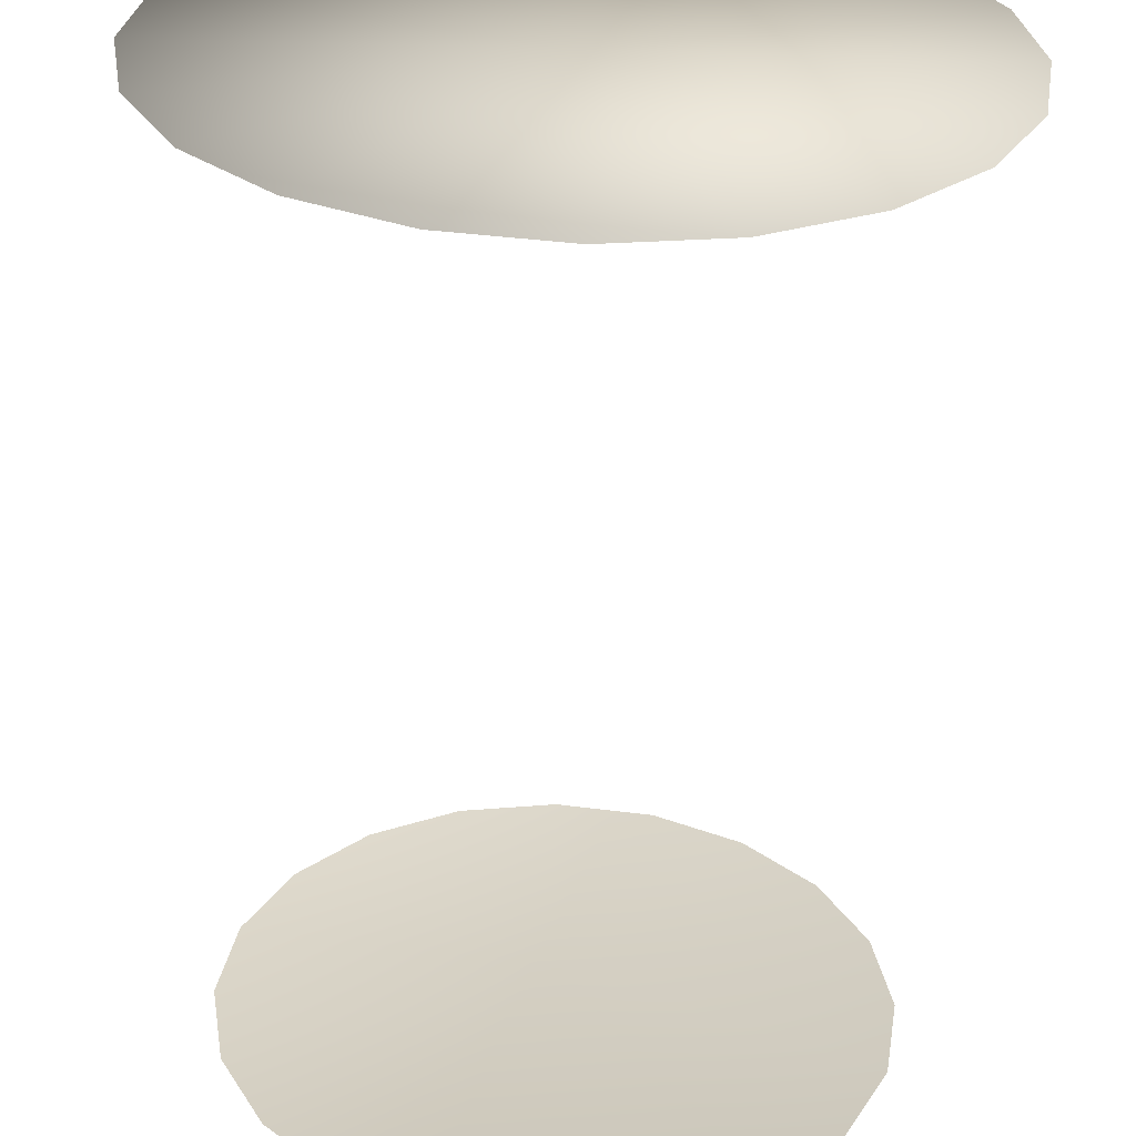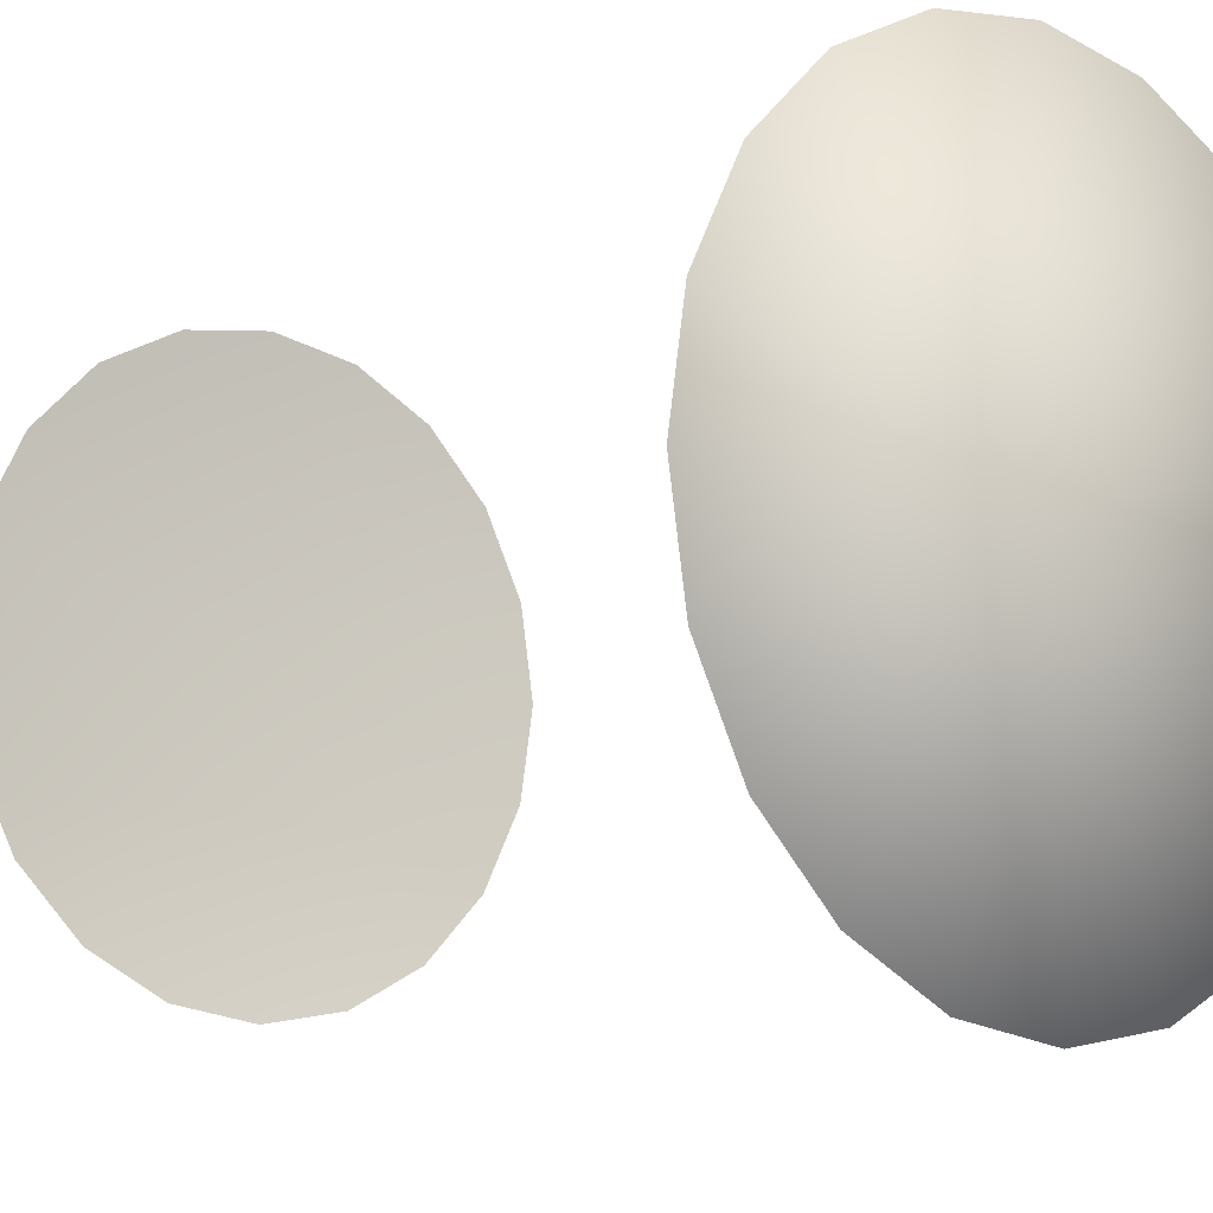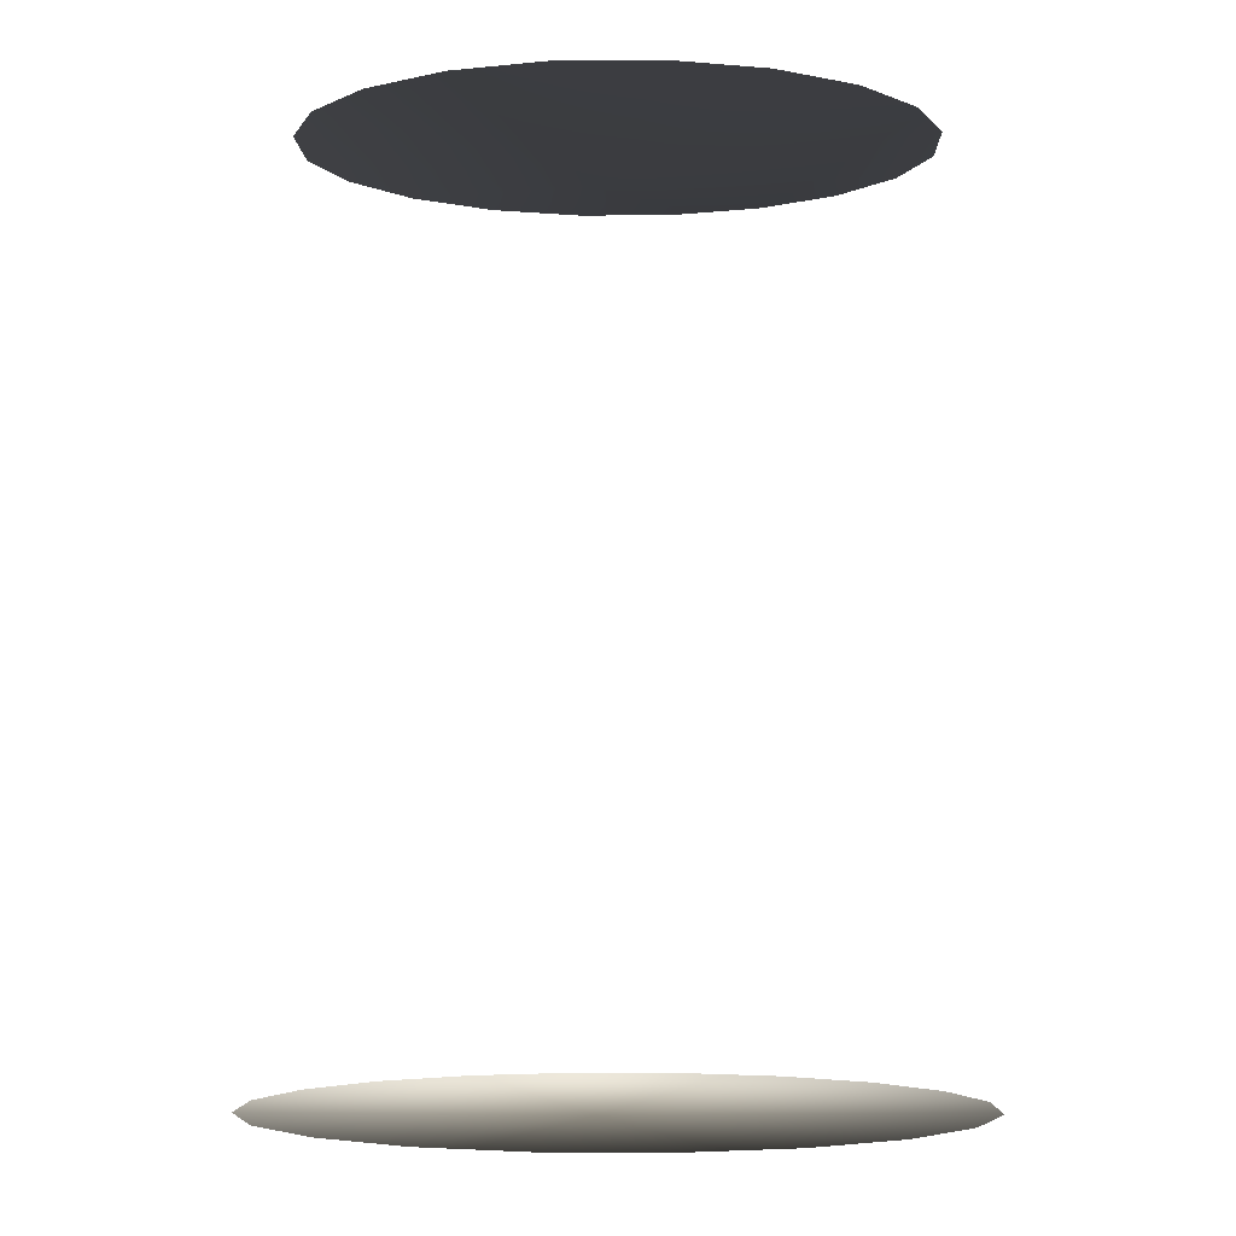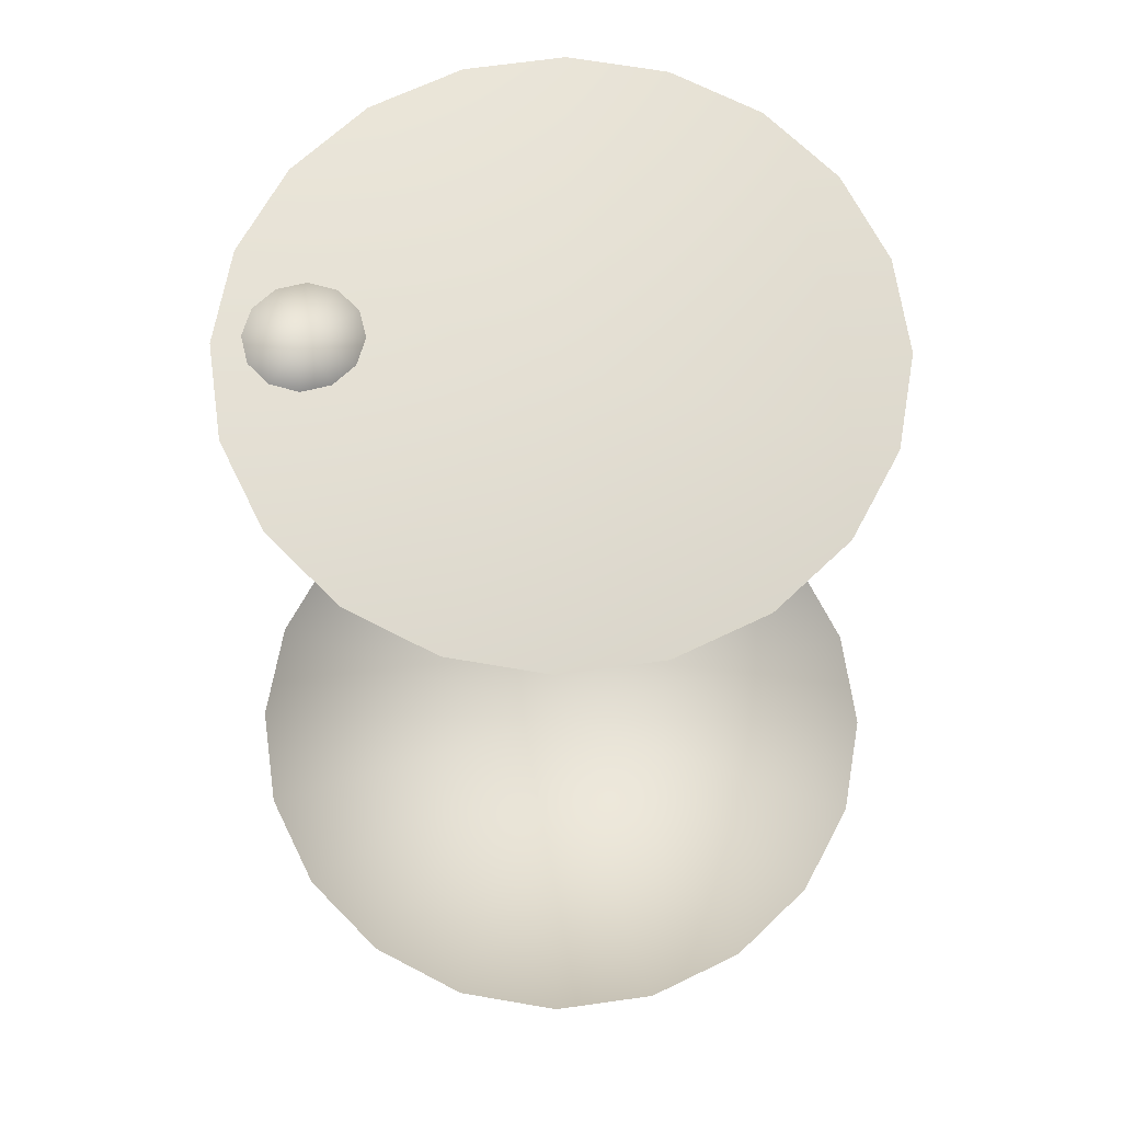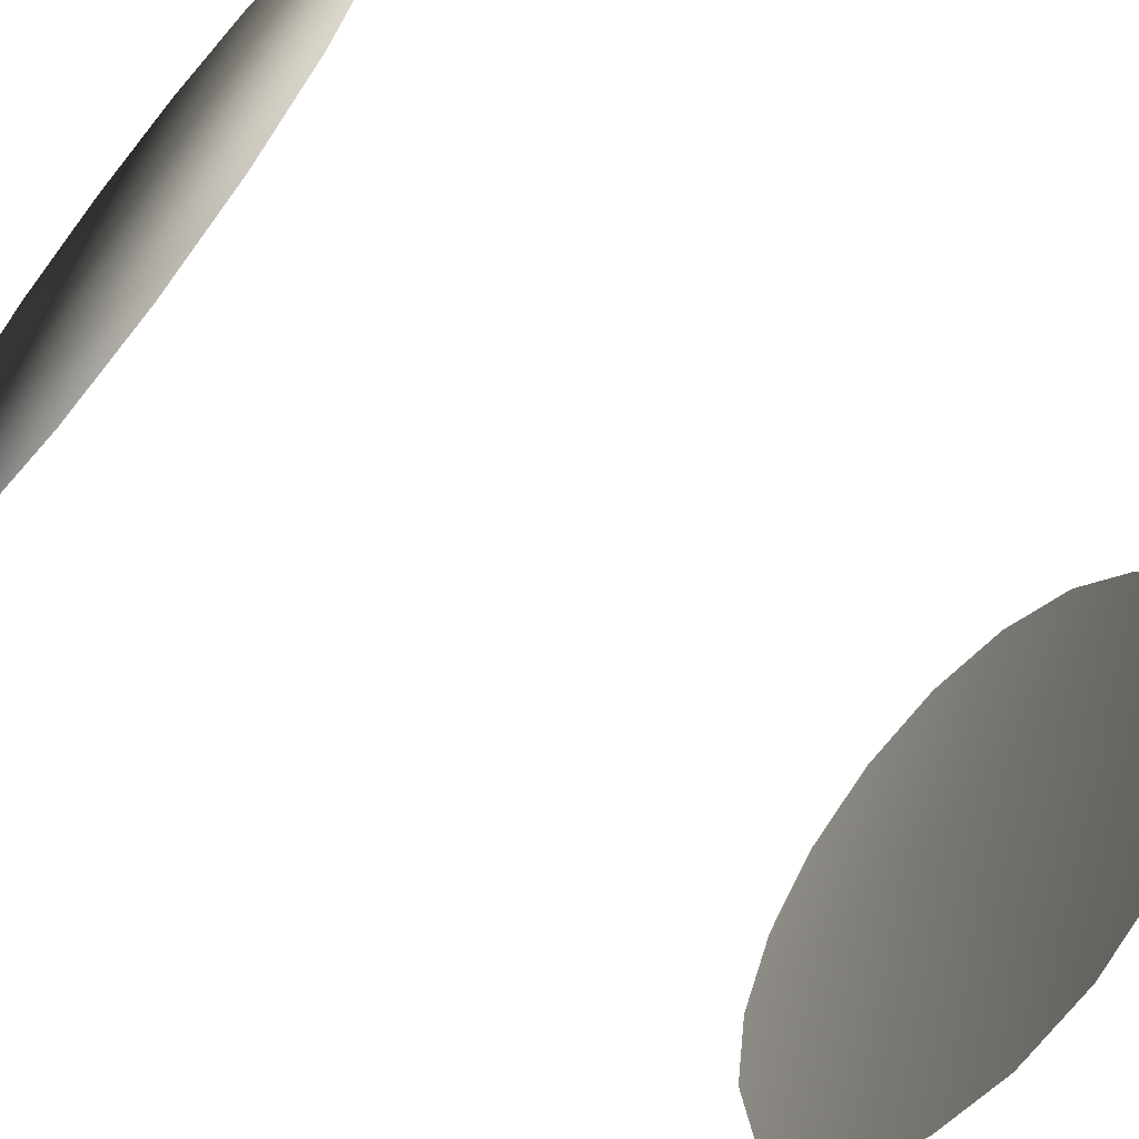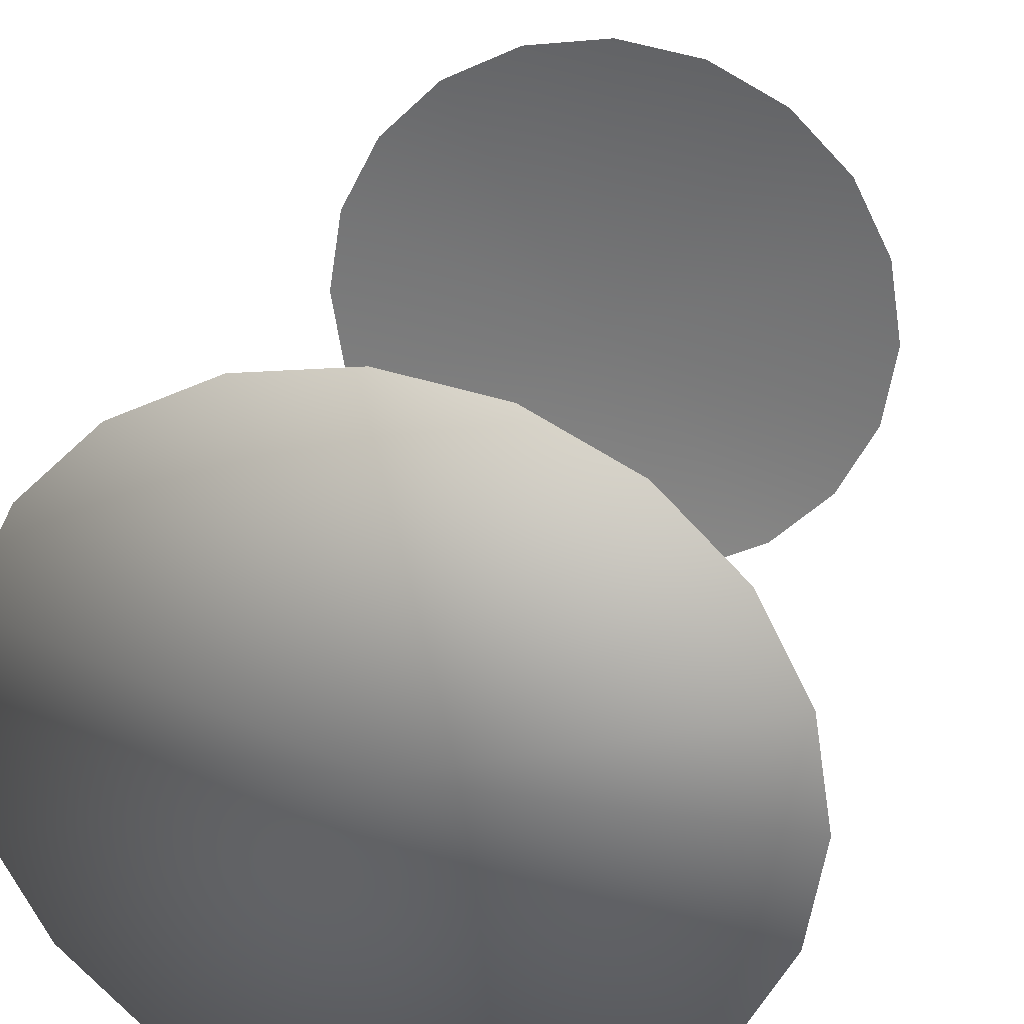
<metadata>
{"format":"obj","ext":"obj","renderer":"f3d","projection":"perspective","resolution":1024,"background":"white","views":[{"elev":-59.7,"azim":-1.5,"up":"+Z"},{"elev":-9.8,"azim":-41.6,"up":"+Z"},{"elev":-4.1,"azim":100.6,"up":"+Y"},{"elev":65.6,"azim":0.9,"up":"+Y"},{"elev":-63.1,"azim":50.6,"up":"+Z"},{"elev":28.0,"azim":13.2,"up":"+Z"}]}
</metadata>
<code>
v 0.3236 1.862e-05 -0.2351
v 3.385e-06 1.452e-05 2.334e-05
v 0.3804 1.785e-05 -0.1236
v 0.2351 1.546e-05 -0.3236
v 0.4 1.415e-05 2.334e-05
v 0.1236 1.691e-05 -0.3804
v 0.3804 1.785e-05 0.1237
v 3.385e-06 1.452e-05 -0.4
v 0.3236 1.862e-05 0.2352
v -0.1236 7.077e-06 -0.3804
v 0.2351 1.546e-05 0.3236
v -0.2351 1.359e-05 -0.3236
v 0.1236 1.691e-05 0.3805
v -0.3236 5.364e-06 -0.2351
v 3.385e-06 1.452e-05 0.4
v -0.3804 6.138e-06 -0.1236
v -0.1236 7.077e-06 0.3805
v -0.4 9.833e-06 2.334e-05
v -0.2351 1.359e-05 0.3236
v -0.3804 6.138e-06 0.1237
v -0.3236 5.364e-06 0.2352
v 0.3289 1.019 -0.1068
v -1.137e-05 0.9788 2.334e-05
v 0.2798 1.019 -0.2033
v 0.3459 1.019 2.334e-05
v 0.2033 1.019 -0.2798
v 0.3289 1.019 0.1069
v 0.1068 1.019 -0.3289
v 0.2798 1.019 0.2033
v 3.054e-05 1.019 -0.3458
v 0.2033 1.019 0.2798
v -0.1069 1.019 -0.3289
v 0.1068 1.019 0.3289
v -0.2033 1.019 -0.2798
v 3.054e-05 1.019 0.3459
v -0.2798 1.019 -0.2033
v -0.1069 1.019 0.3289
v -0.3289 1.019 -0.1068
v -0.2033 1.019 0.2798
v -0.3458 1.019 2.334e-05
v -0.2798 1.019 0.2033
v -0.3289 1.019 0.1069
v -0.1997 1.025 -0.03615
v -0.253 1.025 -0.00537
v -0.2222 1.025 -0.05872
v -0.1915 1.025 -0.00537
v -0.253 1.025 -0.06694
v -0.1997 1.025 0.02541
v -0.2838 1.025 -0.05872
v -0.2222 1.025 0.0479
v -0.3063 1.025 -0.03615
v -0.253 1.025 0.0562
v -0.3146 1.025 -0.00537
v -0.2838 1.025 0.0479
v -0.3063 1.025 0.02541
g Barrel_Met4_01_27430_48
f 1 3 2
f 4 1 2
f 3 5 2
f 6 4 2
f 5 7 2
f 8 6 2
f 7 9 2
f 10 8 2
f 9 11 2
f 12 10 2
f 11 13 2
f 14 12 2
f 13 15 2
f 16 14 2
f 15 17 2
f 18 16 2
f 17 19 2
f 20 18 2
f 19 21 2
f 21 20 2
f 22 24 23
f 25 22 23
f 24 26 23
f 27 25 23
f 26 28 23
f 29 27 23
f 28 30 23
f 31 29 23
f 30 32 23
f 33 31 23
f 32 34 23
f 35 33 23
f 34 36 23
f 37 35 23
f 36 38 23
f 39 37 23
f 38 40 23
f 41 39 23
f 40 42 23
f 42 41 23
f 43 45 44
f 46 43 44
f 45 47 44
f 48 46 44
f 47 49 44
f 50 48 44
f 49 51 44
f 52 50 44
f 51 53 44
f 54 52 44
f 53 55 44
f 55 54 44

</code>
